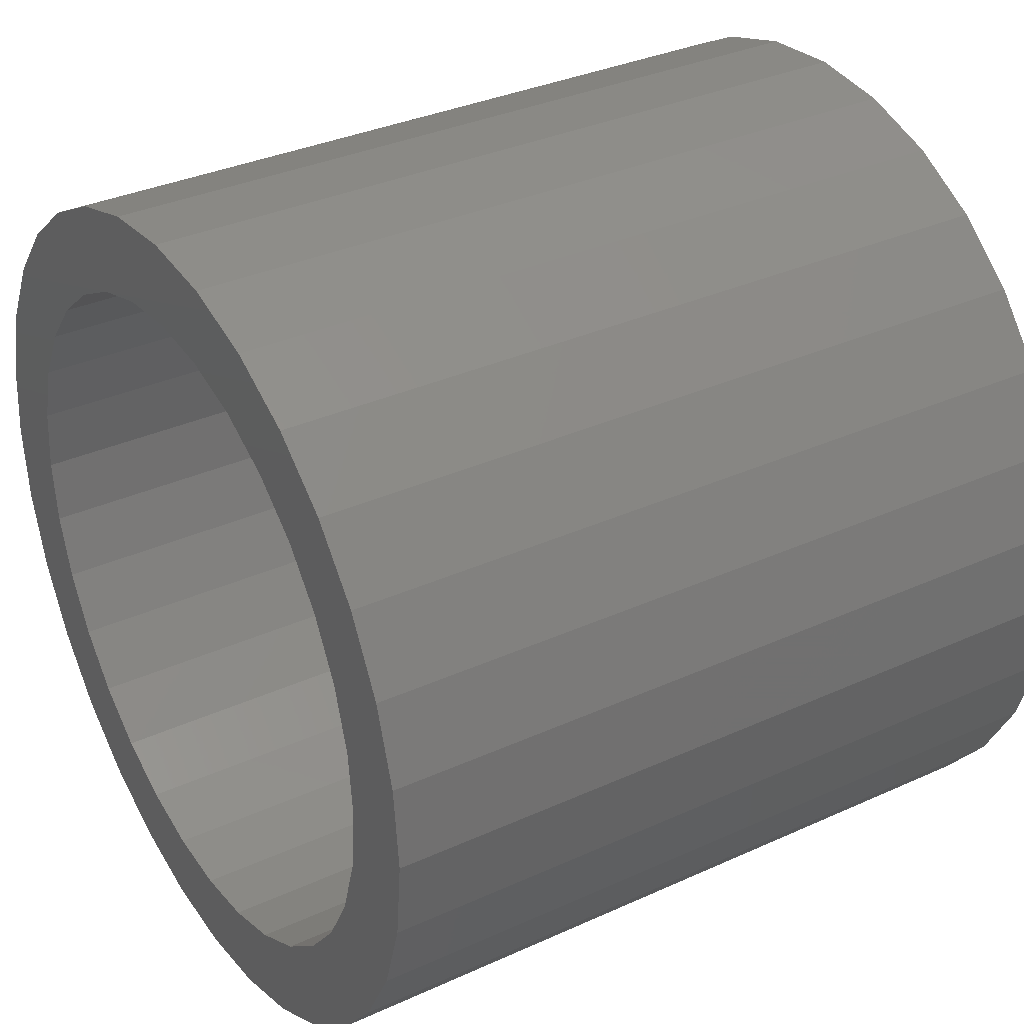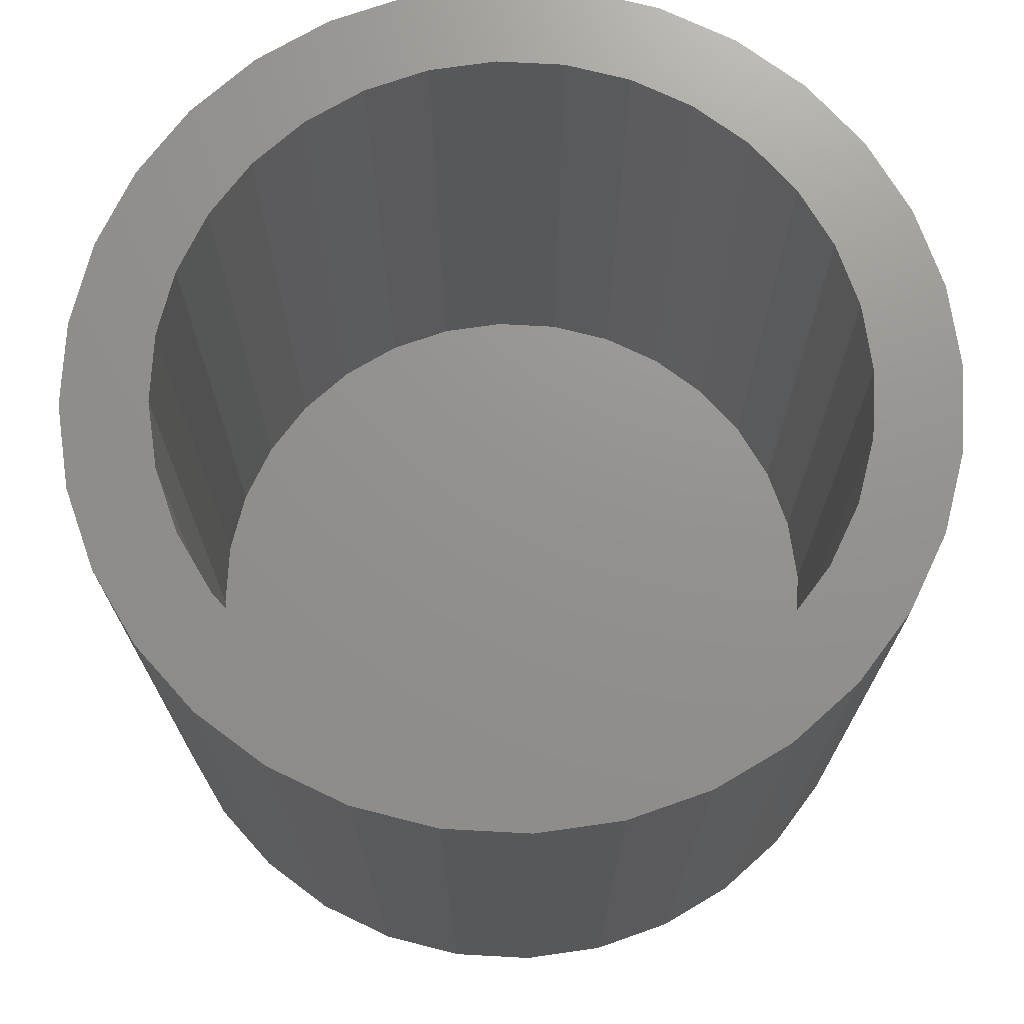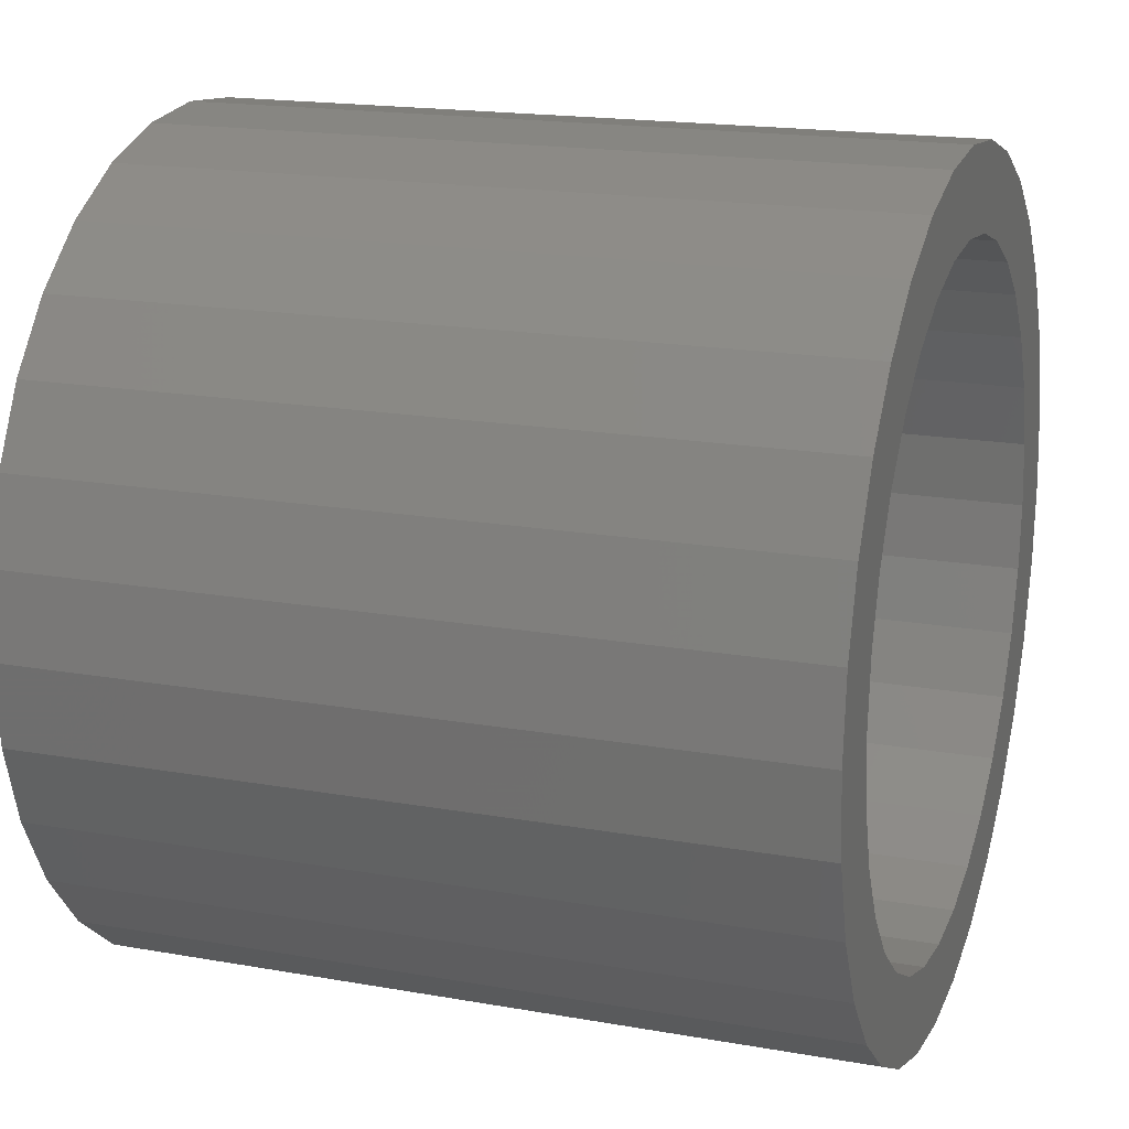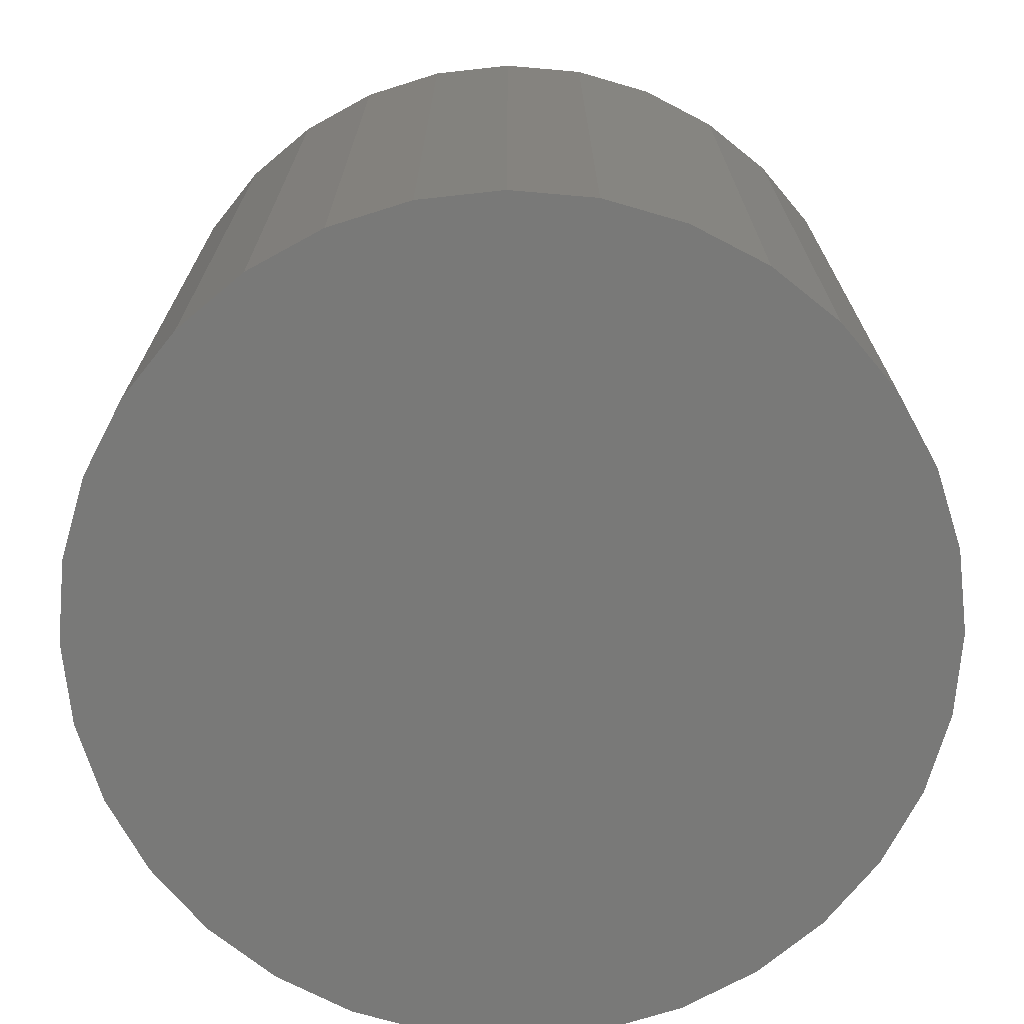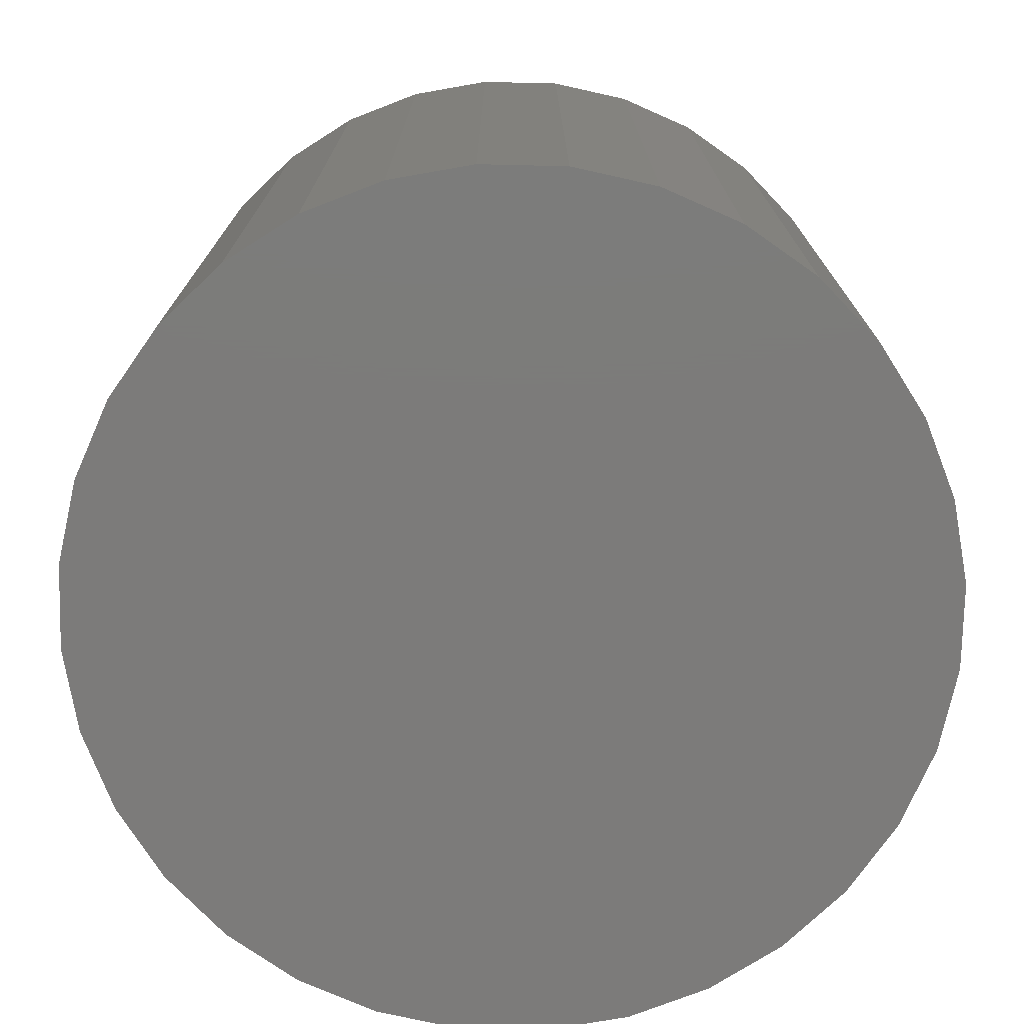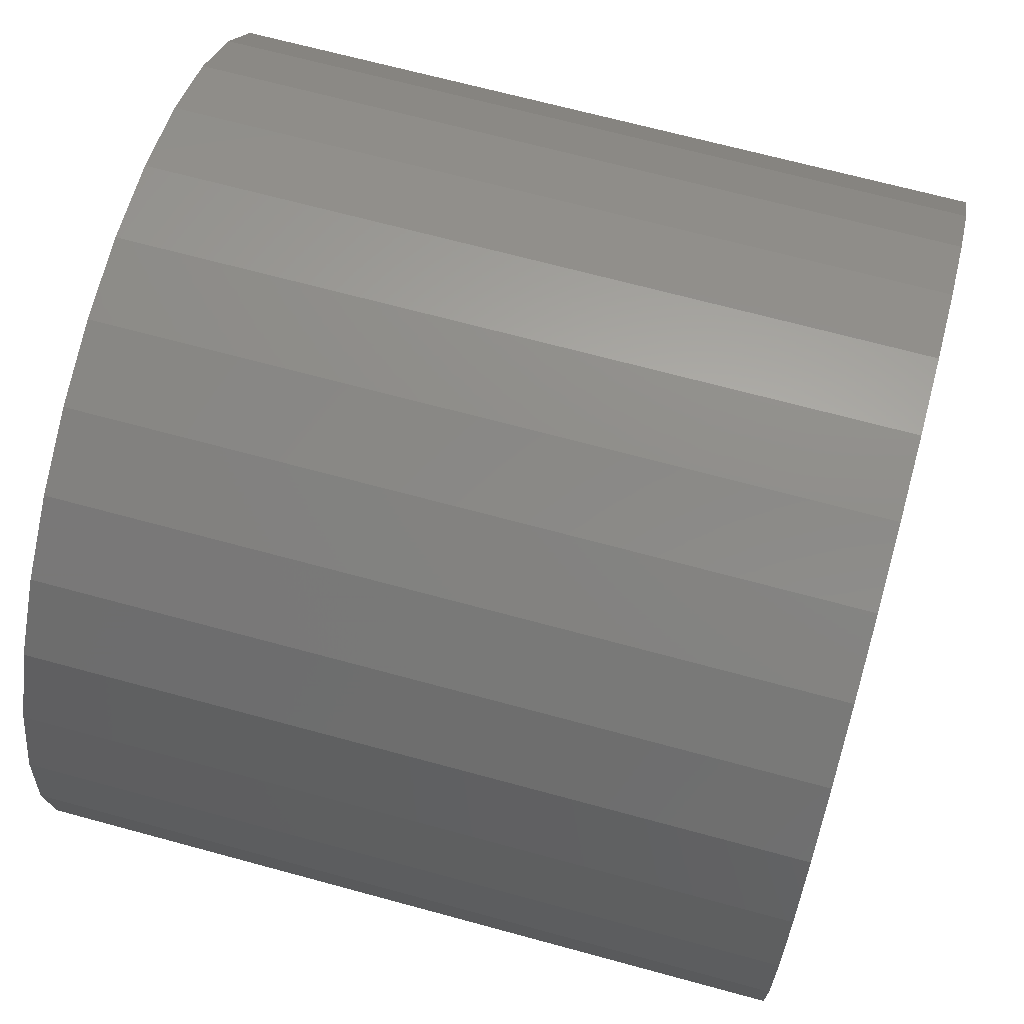
<metadata>
{"format":"stl","ext":"stl","renderer":"f3d","projection":"perspective","resolution":1024,"background":"white","views":[{"elev":34.0,"azim":-121.7,"up":"+Z"},{"elev":71.8,"azim":-126.3,"up":"+Y"},{"elev":17.9,"azim":109.2,"up":"+Z"},{"elev":-71.8,"azim":-78.1,"up":"+Y"},{"elev":-74.9,"azim":139.3,"up":"+Y"},{"elev":67.8,"azim":-74.7,"up":"+Z"}]}
</metadata>
<code>
# stl→obj: 128 verts, 252 faces
v 0.6638 8.963e-18 0.03721
v 0.6712 9.088e-18 0.03946
v 0.6789 9.13e-18 0.04021
v 0.651 8.488e-18 0.02865
v 0.6668 8.563e-18 0.02999
v 0.6614 8.4e-18 0.02707
v 0.6461 8.156e-18 0.02267
v 0.6566 8.182e-18 0.02313
v 0.6526 7.915e-18 0.01833
v 0.6425 7.777e-18 0.01585
v 0.6497 7.611e-18 0.01286
v 0.6402 7.366e-18 0.008441
v 0.6479 7.282e-18 0.006917
v 0.6402 6.511e-18 -0.006961
v 0.6479 6.596e-18 -0.005437
v 0.6497 6.266e-18 -0.01138
v 0.6425 6.1e-18 -0.01437
v 0.6526 5.962e-18 -0.01685
v 0.6461 5.722e-18 -0.02119
v 0.6566 5.696e-18 -0.02165
v 0.651 5.389e-18 -0.02717
v 0.6614 5.478e-18 -0.02559
v 0.6668 5.315e-18 -0.02851
v 0.6965 8.4e-18 0.02707
v 0.6911 8.563e-18 0.02999
v 0.7069 8.488e-18 0.02865
v 0.7013 8.182e-18 0.02313
v 0.7118 8.156e-18 0.02267
v 0.7053 7.915e-18 0.01833
v 0.7154 7.777e-18 0.01585
v 0.7082 7.611e-18 0.01286
v 0.7177 7.366e-18 0.008441
v 0.71 7.282e-18 0.006917
v 0.7106 6.939e-18 0.0007401
v 0.7082 6.266e-18 -0.01138
v 0.71 6.596e-18 -0.005437
v 0.7177 6.511e-18 -0.006961
v 0.7154 6.1e-18 -0.01437
v 0.7053 5.962e-18 -0.01685
v 0.7118 5.722e-18 -0.02119
v 0.7013 5.696e-18 -0.02165
v 0.6965 5.478e-18 -0.02559
v 0.7069 5.389e-18 -0.02717
v 0.6911 5.315e-18 -0.02851
v 0.7009 5.117e-18 -0.03208
v 0.6851 5.215e-18 -0.03031
v 0.6866 4.79e-18 -0.03798
v 0.6789 4.748e-18 -0.03873
v 0.6941 4.914e-18 -0.03573
v 0.7184 6.939e-18 0.0007401
v 0.6395 6.939e-18 0.0007401
v 0.6473 6.939e-18 0.0007401
v 0.657 8.761e-18 0.03356
v 0.6789 8.696e-18 0.0324
v 0.6728 8.663e-18 0.03179
v 0.6789 5.181e-18 -0.03092
v 0.6712 4.79e-18 -0.03798
v 0.6638 4.914e-18 -0.03573
v 0.657 5.117e-18 -0.03208
v 0.6728 5.215e-18 -0.03031
v 0.7009 8.761e-18 0.03356
v 0.6851 8.663e-18 0.03179
v 0.6866 9.088e-18 0.03946
v 0.6941 8.963e-18 0.03721
v 0.6851 -0.0625 -0.03031
v 0.6911 -0.0625 -0.02851
v 0.6965 -0.0625 -0.02559
v 0.7013 -0.0625 -0.02165
v 0.7053 -0.0625 -0.01685
v 0.7082 -0.0625 -0.01138
v 0.71 -0.0625 -0.005437
v 0.7106 -0.0625 0.0007401
v 0.6789 -0.0625 -0.03092
v 0.6728 -0.0625 -0.03031
v 0.6668 -0.0625 -0.02851
v 0.6614 -0.0625 -0.02559
v 0.6566 -0.0625 -0.02165
v 0.6526 -0.0625 -0.01685
v 0.6497 -0.0625 -0.01138
v 0.6479 -0.0625 -0.005437
v 0.6473 -0.0625 0.0007401
v 0.6728 -0.0625 0.03179
v 0.6668 -0.0625 0.02999
v 0.6614 -0.0625 0.02707
v 0.6566 -0.0625 0.02313
v 0.6526 -0.0625 0.01833
v 0.6497 -0.0625 0.01286
v 0.6479 -0.0625 0.006917
v 0.6789 -0.0625 0.0324
v 0.6851 -0.0625 0.03179
v 0.6911 -0.0625 0.02999
v 0.6965 -0.0625 0.02707
v 0.7013 -0.0625 0.02313
v 0.7053 -0.0625 0.01833
v 0.7082 -0.0625 0.01286
v 0.71 -0.0625 0.006917
v 0.6789 -0.07031 0.04021
v 0.6712 -0.07031 0.03946
v 0.6638 -0.07031 0.03721
v 0.6866 -0.07031 0.03946
v 0.6941 -0.07031 0.03721
v 0.657 -0.07031 0.03356
v 0.7009 -0.07031 0.03356
v 0.651 -0.07031 0.02865
v 0.7069 -0.07031 0.02865
v 0.6461 -0.07031 0.02267
v 0.7118 -0.07031 0.02267
v 0.6425 -0.07031 0.01585
v 0.7154 -0.07031 0.01585
v 0.6402 -0.07031 0.008441
v 0.7177 -0.07031 0.008441
v 0.7177 -0.07031 -0.006961
v 0.6425 -0.07031 -0.01437
v 0.7154 -0.07031 -0.01437
v 0.6461 -0.07031 -0.02119
v 0.7118 -0.07031 -0.02119
v 0.651 -0.07031 -0.02717
v 0.7069 -0.07031 -0.02717
v 0.657 -0.07031 -0.03208
v 0.7009 -0.07031 -0.03208
v 0.6638 -0.07031 -0.03573
v 0.6941 -0.07031 -0.03573
v 0.6712 -0.07031 -0.03798
v 0.6789 -0.07031 -0.03873
v 0.6866 -0.07031 -0.03798
v 0.7184 -0.07031 0.0007401
v 0.6395 -0.07031 0.0007401
v 0.6402 -0.07031 -0.006961
f 1 2 3
f 4 5 6
f 6 7 4
f 8 7 6
f 7 8 9
f 9 10 7
f 10 9 11
f 11 12 10
f 13 12 11
f 14 15 16
f 16 17 14
f 18 17 16
f 19 17 18
f 20 19 18
f 21 19 20
f 21 20 22
f 23 21 22
f 24 25 26
f 27 24 26
f 28 27 26
f 29 27 28
f 30 29 28
f 31 29 30
f 32 31 30
f 32 33 31
f 33 32 34
f 35 36 37
f 38 35 37
f 38 39 35
f 39 38 40
f 41 39 40
f 42 41 40
f 43 42 40
f 43 44 42
f 44 43 45
f 46 44 45
f 47 48 49
f 50 37 36
f 50 36 34
f 50 34 32
f 51 12 13
f 51 13 52
f 51 52 15
f 51 15 14
f 53 1 54
f 53 54 55
f 53 55 5
f 53 5 4
f 56 46 45
f 56 45 49
f 56 49 48
f 56 48 57
f 56 57 58
f 56 58 59
f 59 21 23
f 59 23 60
f 59 60 56
f 61 26 25
f 61 25 62
f 61 62 54
f 54 1 3
f 54 3 63
f 54 63 64
f 54 64 61
f 56 65 46
f 46 65 66
f 46 66 44
f 44 66 67
f 44 67 42
f 42 67 68
f 42 68 41
f 41 68 69
f 41 69 39
f 39 69 70
f 39 70 35
f 35 70 71
f 35 71 36
f 36 71 72
f 36 72 34
f 65 56 73
f 73 56 60
f 73 60 74
f 74 60 23
f 74 23 75
f 75 23 22
f 75 22 76
f 76 22 20
f 76 20 77
f 77 20 18
f 77 18 78
f 78 18 16
f 78 16 79
f 79 16 15
f 79 15 80
f 80 15 52
f 80 52 81
f 54 82 55
f 55 82 83
f 55 83 5
f 5 83 84
f 5 84 6
f 6 84 85
f 6 85 8
f 8 85 86
f 8 86 9
f 9 86 87
f 9 87 11
f 11 87 88
f 11 88 13
f 13 88 81
f 13 81 52
f 82 54 89
f 89 54 62
f 89 62 90
f 90 62 25
f 90 25 91
f 91 25 24
f 91 24 92
f 92 24 27
f 92 27 93
f 93 27 29
f 93 29 94
f 94 29 31
f 94 31 95
f 95 31 33
f 95 33 96
f 96 33 34
f 96 34 72
f 83 82 89
f 83 89 90
f 91 83 90
f 84 83 91
f 92 84 91
f 85 84 92
f 93 85 92
f 86 85 93
f 94 86 93
f 87 86 94
f 95 87 94
f 88 87 95
f 96 88 95
f 70 79 71
f 78 79 70
f 69 78 70
f 77 78 69
f 68 77 69
f 76 77 68
f 67 76 68
f 75 76 67
f 66 75 67
f 74 75 66
f 73 74 66
f 65 73 66
f 79 80 71
f 71 80 81
f 71 81 72
f 72 81 88
f 72 88 96
f 97 98 99
f 100 97 99
f 100 99 101
f 101 99 102
f 101 102 103
f 103 102 104
f 103 104 105
f 105 104 106
f 105 106 107
f 107 106 108
f 107 108 109
f 109 108 110
f 109 110 111
f 112 113 114
f 114 113 115
f 114 115 116
f 116 115 117
f 116 117 118
f 118 117 119
f 118 119 120
f 120 119 121
f 120 121 122
f 122 121 123
f 122 123 124
f 122 124 125
f 111 110 126
f 126 110 127
f 126 127 112
f 112 127 128
f 112 128 113
f 50 126 37
f 37 126 112
f 37 112 38
f 38 112 114
f 38 114 40
f 40 114 116
f 40 116 43
f 43 116 118
f 43 118 45
f 45 118 120
f 45 120 49
f 49 120 122
f 49 122 47
f 47 122 125
f 47 125 48
f 48 125 124
f 48 124 57
f 57 124 123
f 57 123 58
f 58 123 121
f 58 121 59
f 59 121 119
f 59 119 21
f 21 119 117
f 21 117 19
f 19 117 115
f 19 115 17
f 17 115 113
f 17 113 14
f 14 113 128
f 14 128 51
f 51 128 127
f 51 127 12
f 12 127 110
f 12 110 10
f 10 110 108
f 10 108 7
f 7 108 106
f 7 106 4
f 4 106 104
f 4 104 53
f 53 104 102
f 53 102 1
f 1 102 99
f 1 99 2
f 2 99 98
f 2 98 3
f 3 98 97
f 3 97 63
f 63 97 100
f 63 100 64
f 64 100 101
f 64 101 61
f 61 101 103
f 61 103 26
f 26 103 105
f 26 105 28
f 28 105 107
f 28 107 30
f 30 107 109
f 30 109 32
f 32 109 111
f 32 111 50
f 50 111 126

</code>
